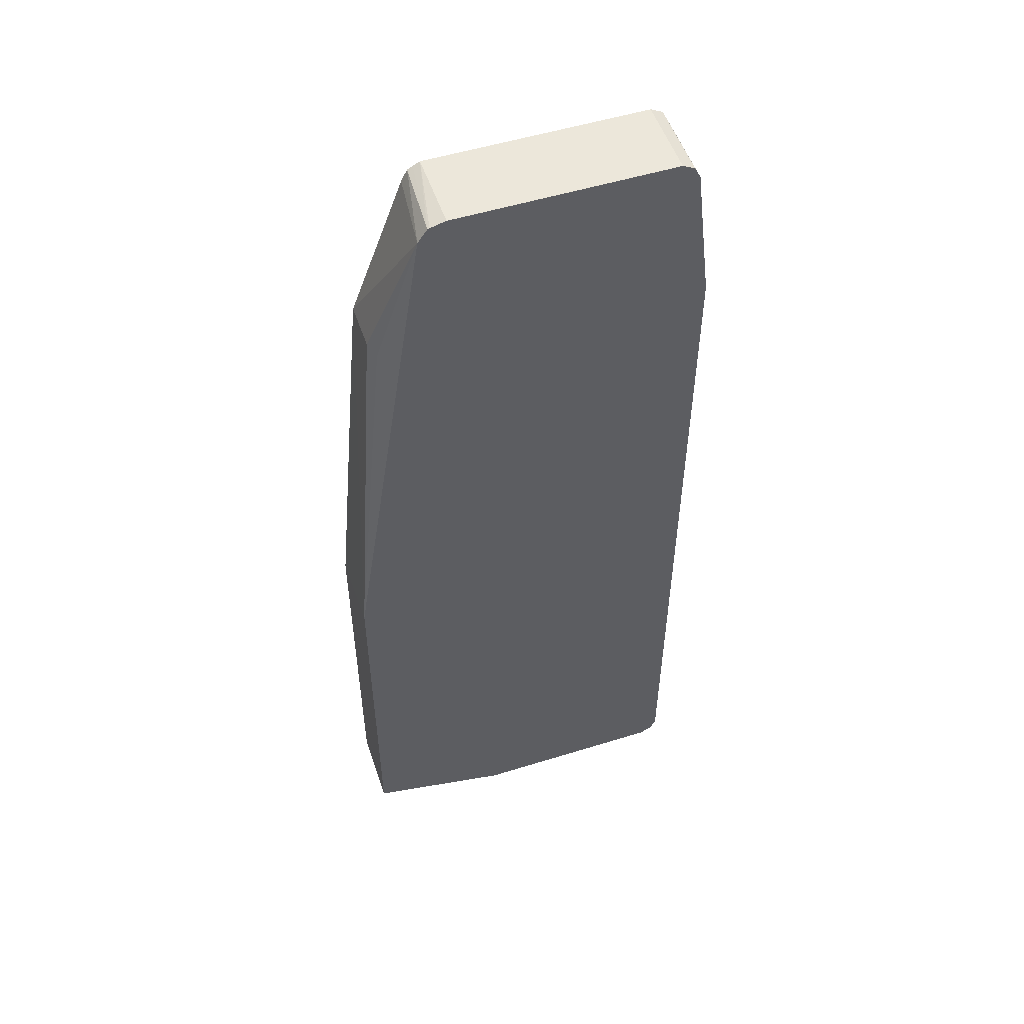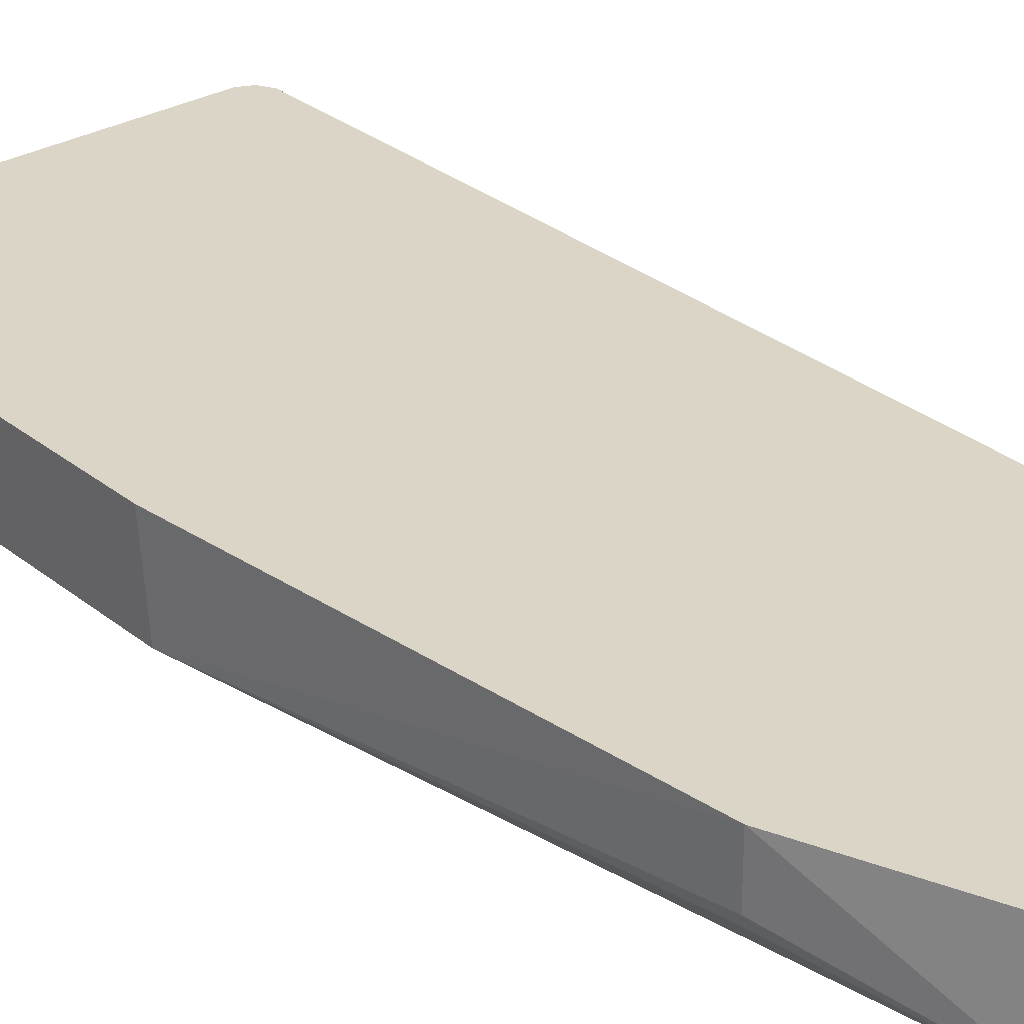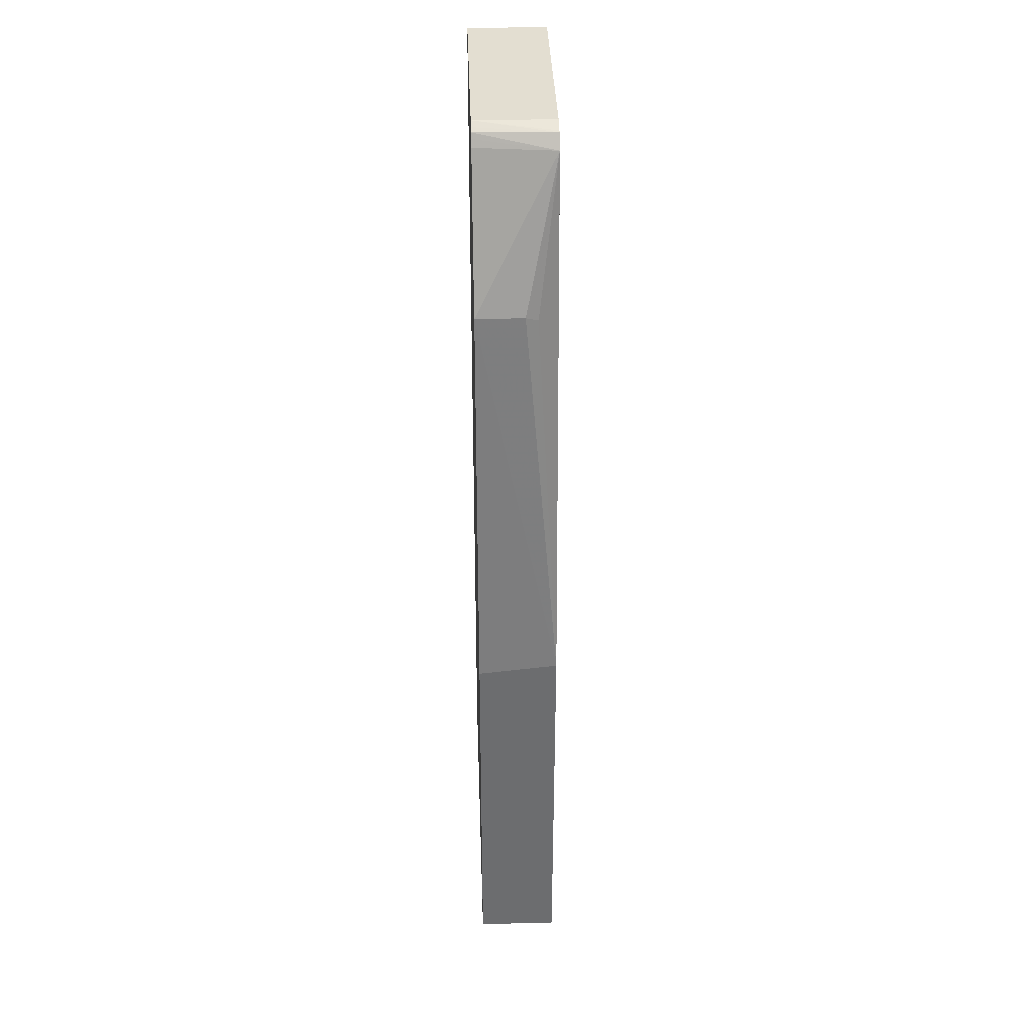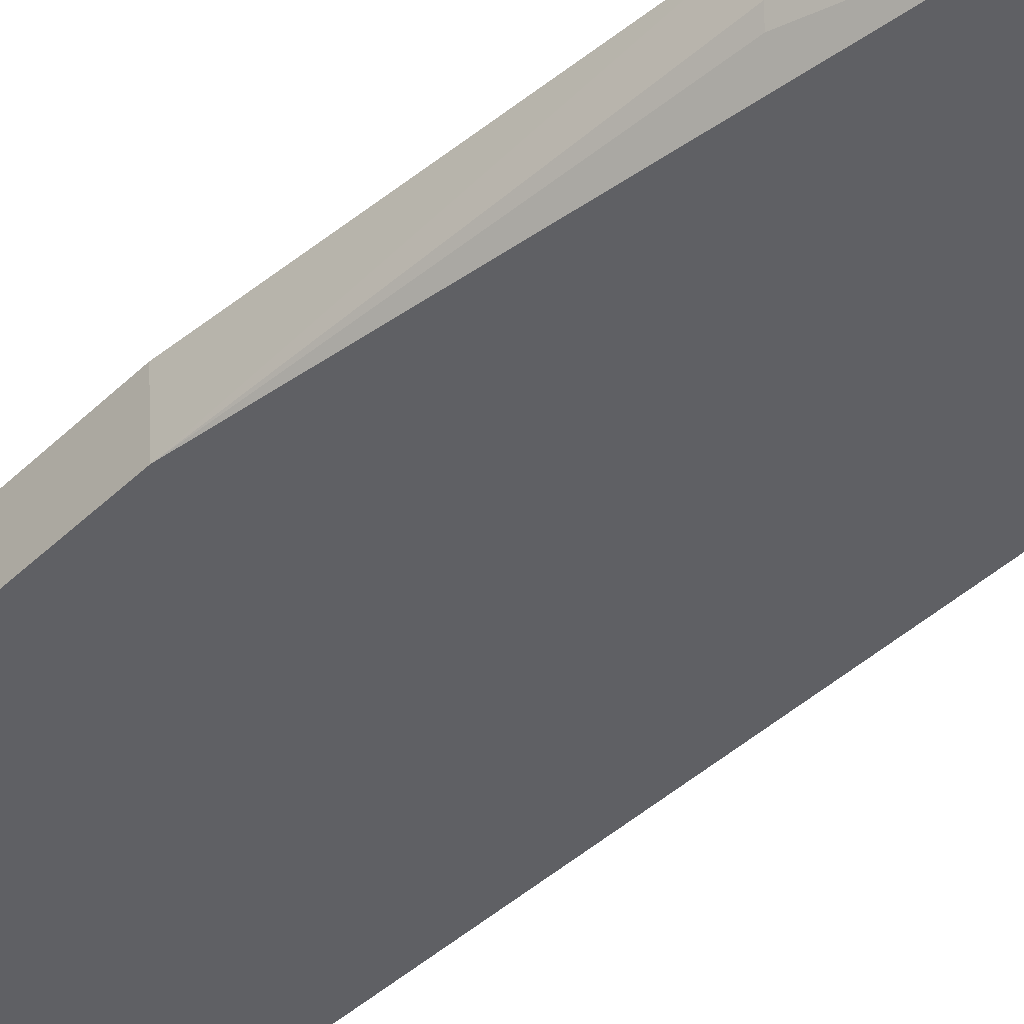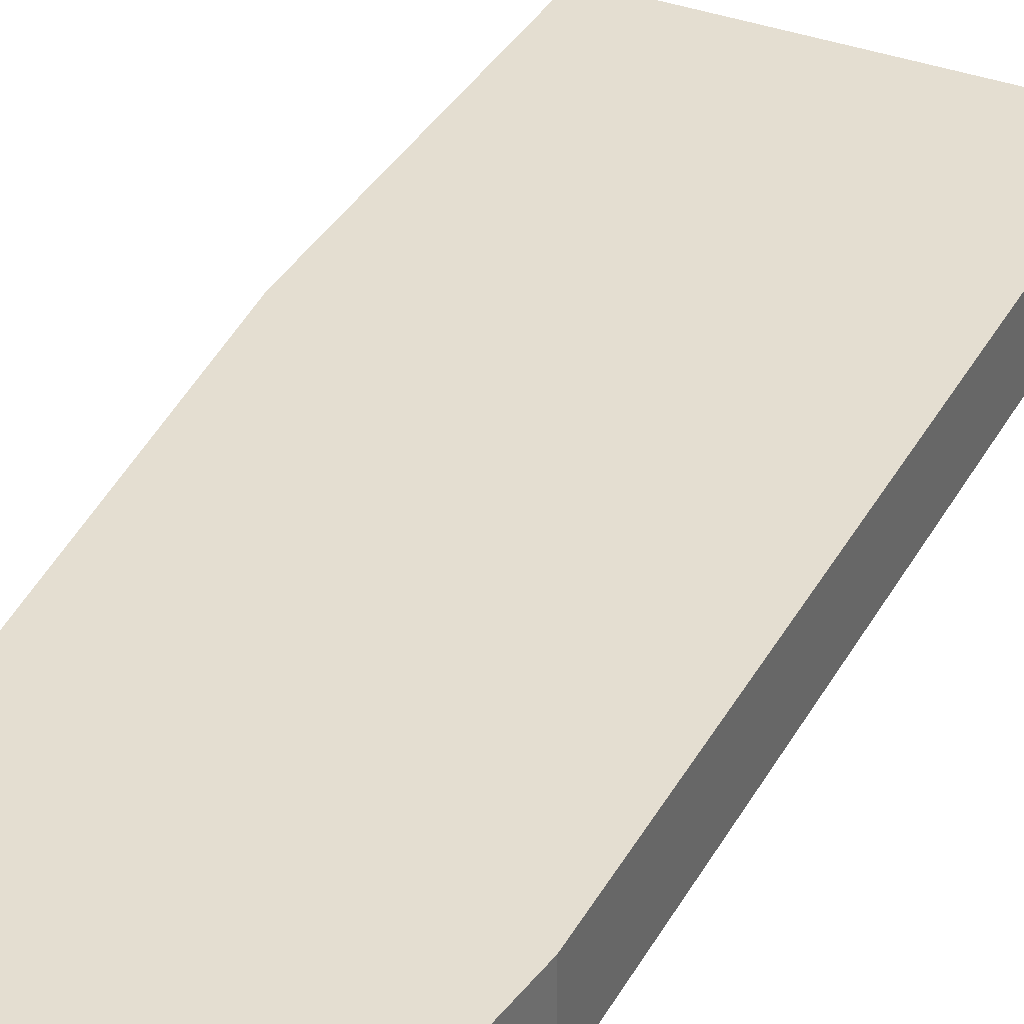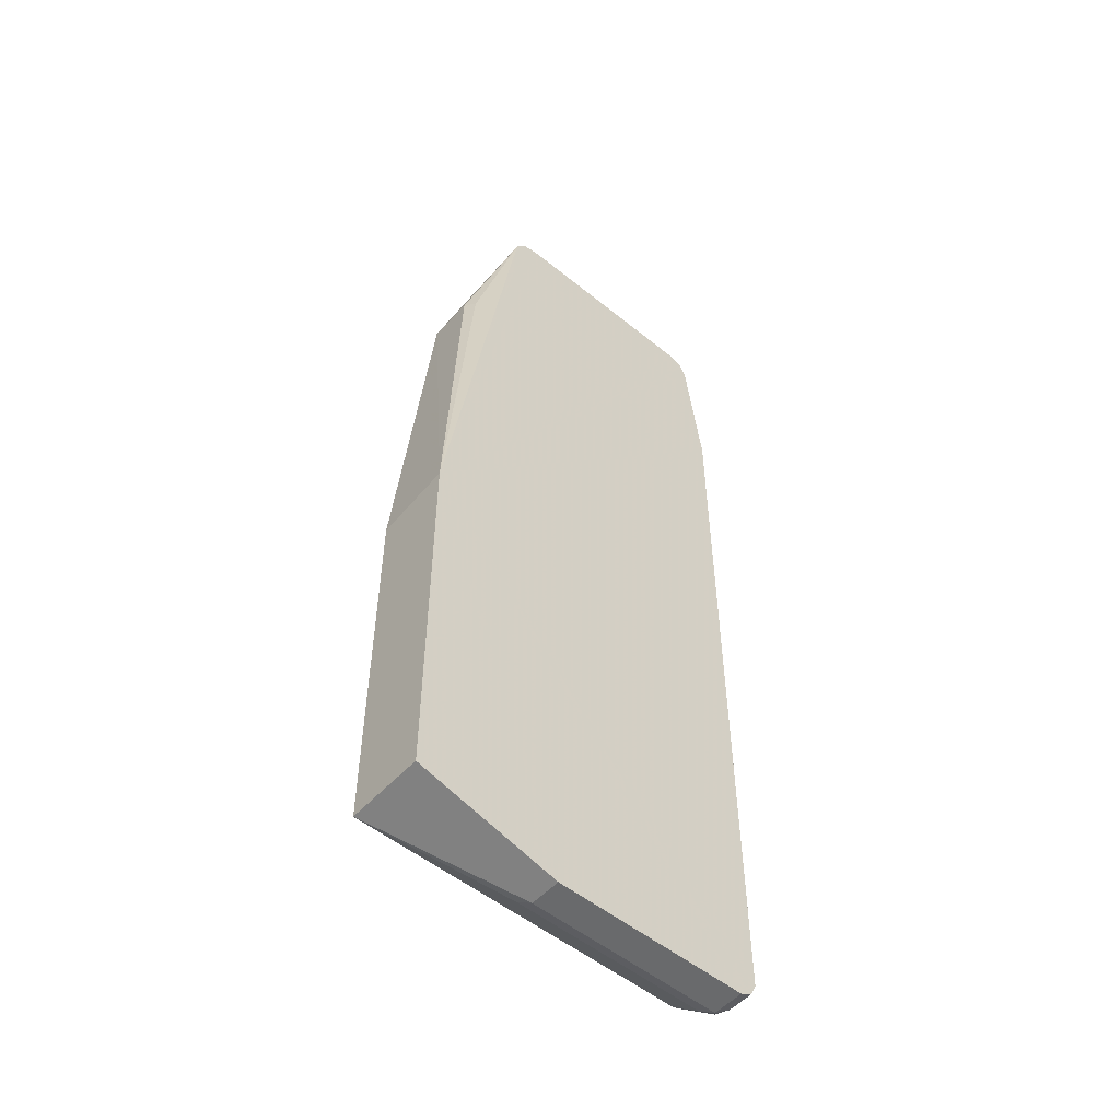
<metadata>
{"format":"obj","ext":"obj","renderer":"f3d","projection":"perspective","resolution":1024,"background":"white","views":[{"elev":52.6,"azim":161.5,"up":"+Y"},{"elev":29.5,"azim":139.8,"up":"+Z"},{"elev":36.2,"azim":88.1,"up":"+Y"},{"elev":-43.8,"azim":137.7,"up":"+Z"},{"elev":36.4,"azim":-153.9,"up":"+Z"},{"elev":-52.9,"azim":139.0,"up":"+Y"}]}
</metadata>
<code>
v -0.4247 -0.05747 0.1677
v -0.4247 -0.06534 0.239
v -0.4247 -0.4087 0.1677
v -0.499 0.425 0.1677
v -0.4633 0.2888 0.1853
v -0.4578 0.2943 0.1962
v -0.4578 0.2943 0.239
v -0.4247 -0.4087 0.239
v -0.5559 -0.4414 0.1677
v -0.5075 0.4371 0.1677
v -0.5123 0.4359 0.239
v -0.51 0.4312 0.239
v -0.5068 0.425 0.239
v -0.7357 -0.4087 0.239
v -0.5505 -0.4359 0.2071
v -0.5559 -0.4414 0.1962
v -0.7357 -0.4414 0.1677
v -0.5093 0.4379 0.1677
v -0.5232 0.4414 0.239
v -0.517 0.4383 0.239
v -0.7439 -0.4332 0.2044
v -0.7303 -0.4359 0.2071
v -0.7466 -0.4032 0.239
v -0.7357 -0.4414 0.1962
v -0.7466 -0.4359 0.1677
v -0.5232 0.4414 0.1677
v -0.7194 0.4414 0.239
v -0.7521 -0.425 0.1962
v -0.7466 -0.4359 0.1908
v -0.7521 -0.3924 0.239
v -0.75 -0.4293 0.1677
v -0.7194 0.4414 0.1677
v -0.7303 0.4359 0.239
v -0.7521 -0.425 0.1677
v -0.7521 0.2943 0.239
v -0.7303 0.4359 0.1677
v -0.7317 0.4331 0.1677
v -0.7337 0.4292 0.239
v -0.7521 0.2943 0.1677
v -0.7357 0.425 0.239
v -0.7357 0.425 0.1677
f 18 26 19
f 17 29 25
f 17 24 29
f 15 24 16
f 15 22 24
f 14 23 21
f 14 21 22
f 9 24 17
f 10 19 20
f 10 18 19
f 4 6 5
f 9 16 24
f 8 15 16
f 8 22 15
f 38 41 40
f 19 26 32
f 10 20 11
f 19 32 27
f 28 34 31
f 21 29 24
f 4 7 6
f 37 41 38
f 35 41 39
f 35 40 41
f 33 36 37
f 33 37 38
f 28 39 34
f 21 28 29
f 28 35 39
f 28 31 29
f 27 36 33
f 27 32 36
f 25 29 31
f 23 30 28
f 21 23 28
f 21 24 22
f 28 30 35
f 4 13 7
f 8 14 22
f 4 11 12
f 1 10 4
f 1 18 10
f 1 26 18
f 1 32 26
f 1 36 32
f 1 37 36
f 1 41 37
f 1 4 5
f 1 39 41
f 1 25 31
f 1 17 25
f 1 9 17
f 1 3 9
f 1 8 3
f 1 2 8
f 4 12 13
f 1 31 34
f 1 5 6
f 1 34 39
f 1 7 2
f 4 10 11
f 1 6 7
f 3 16 9
f 3 8 16
f 2 14 8
f 2 30 23
f 2 35 30
f 2 40 35
f 2 23 14
f 2 33 38
f 2 27 33
f 2 19 27
f 2 20 19
f 2 11 20
f 2 12 11
f 2 38 40
f 2 13 12
f 2 7 13

</code>
